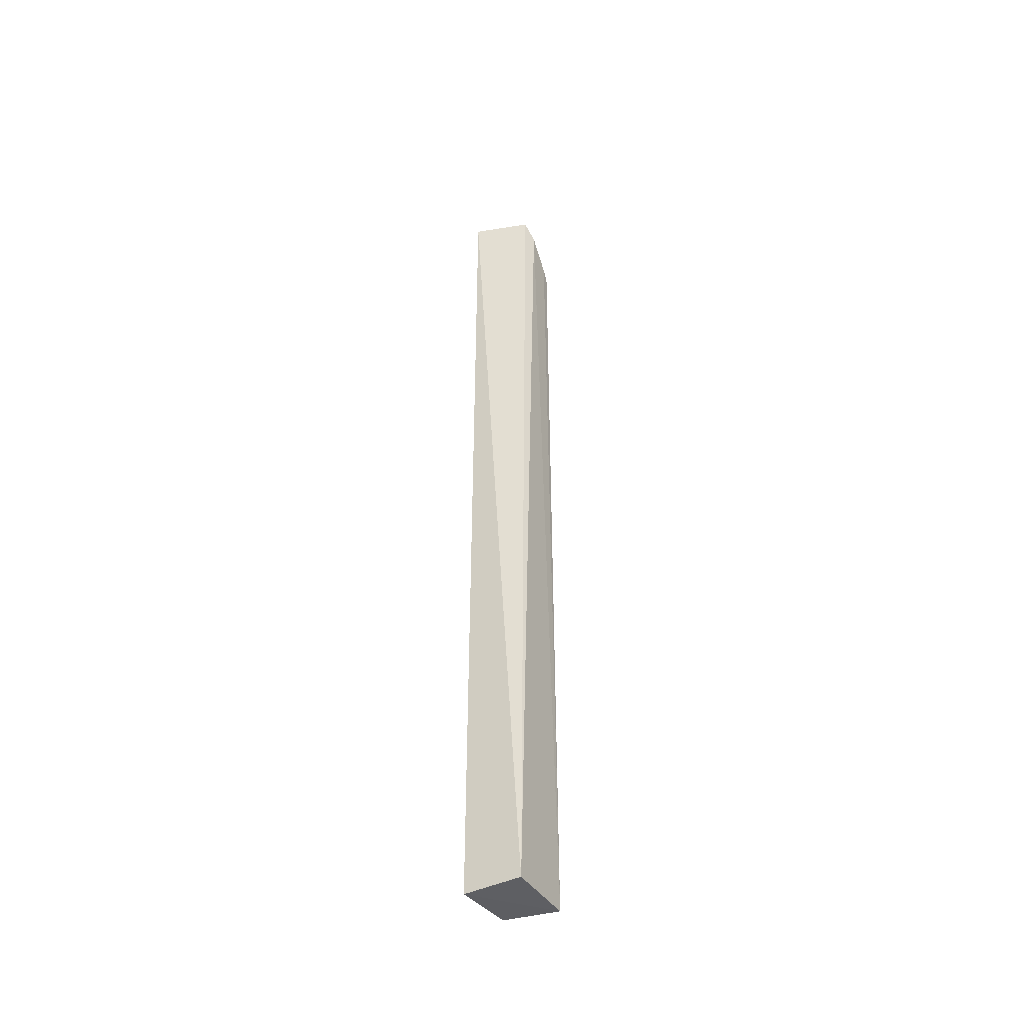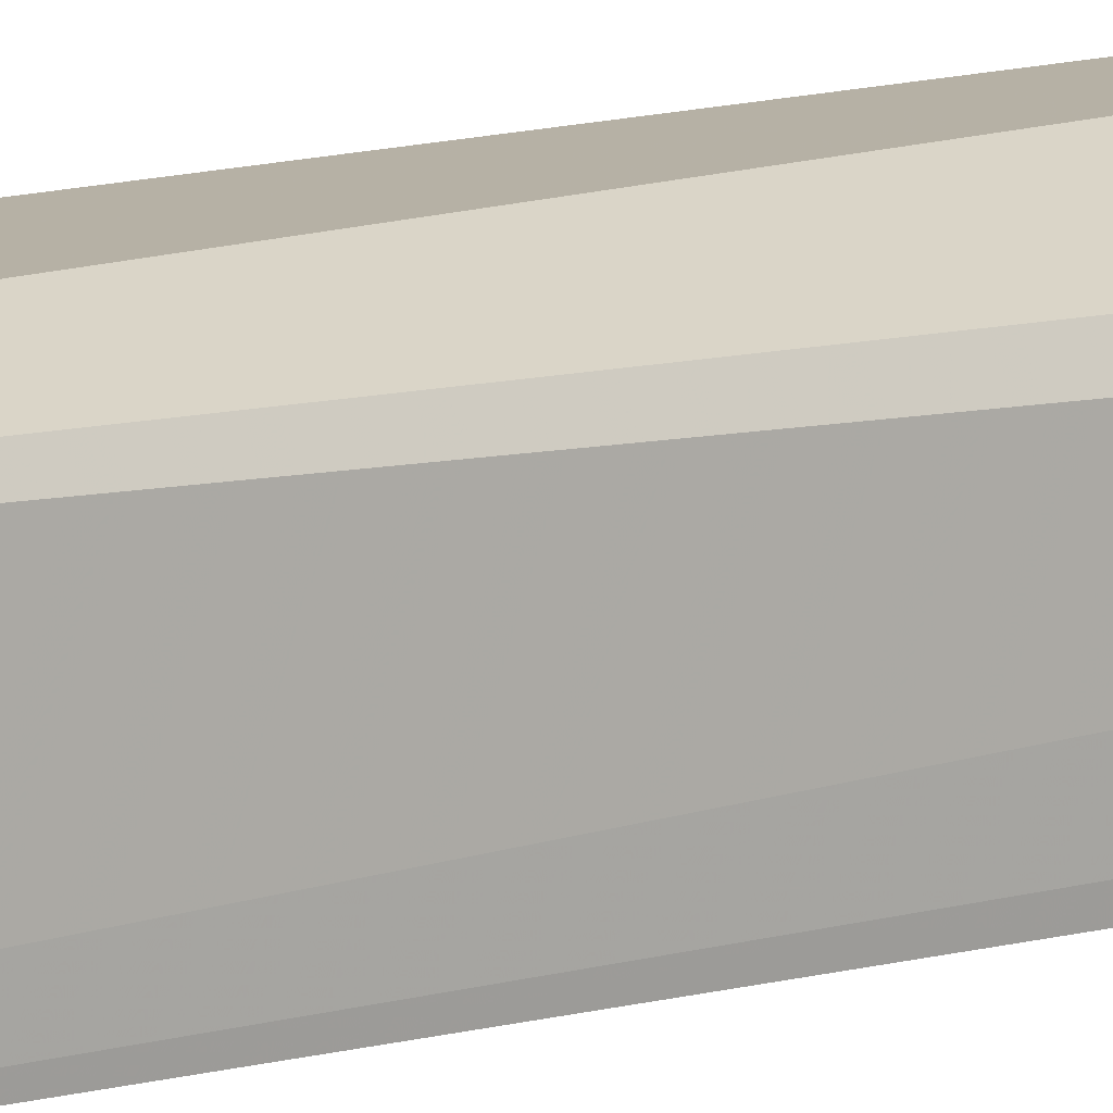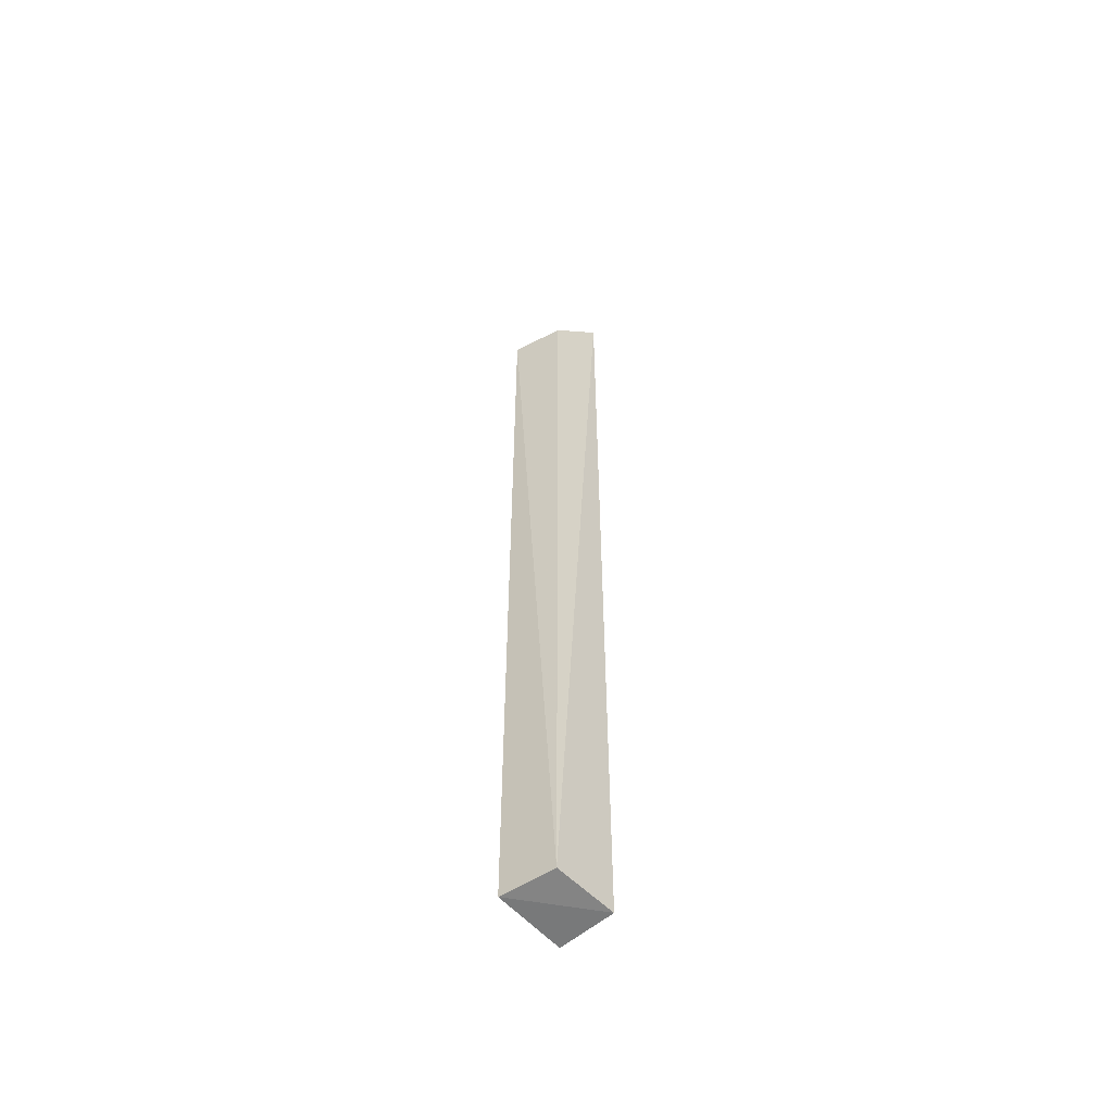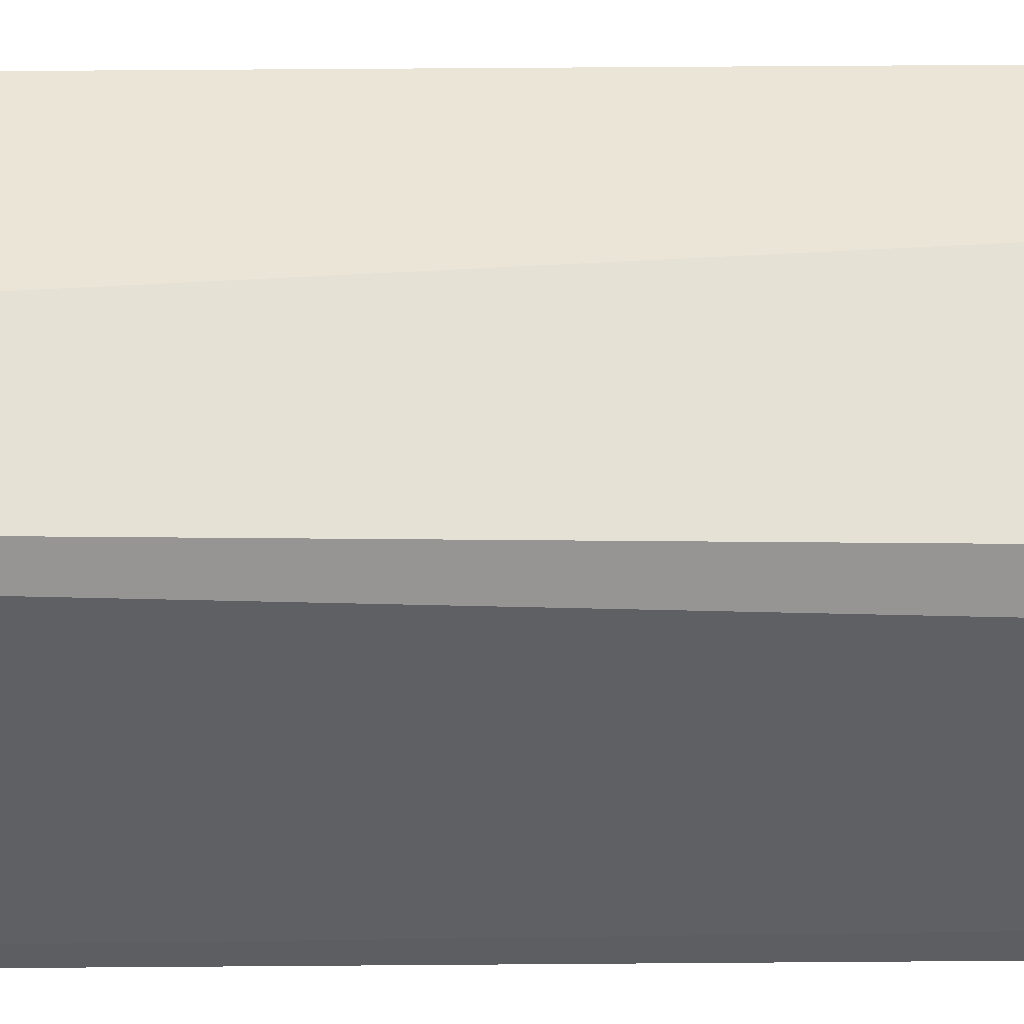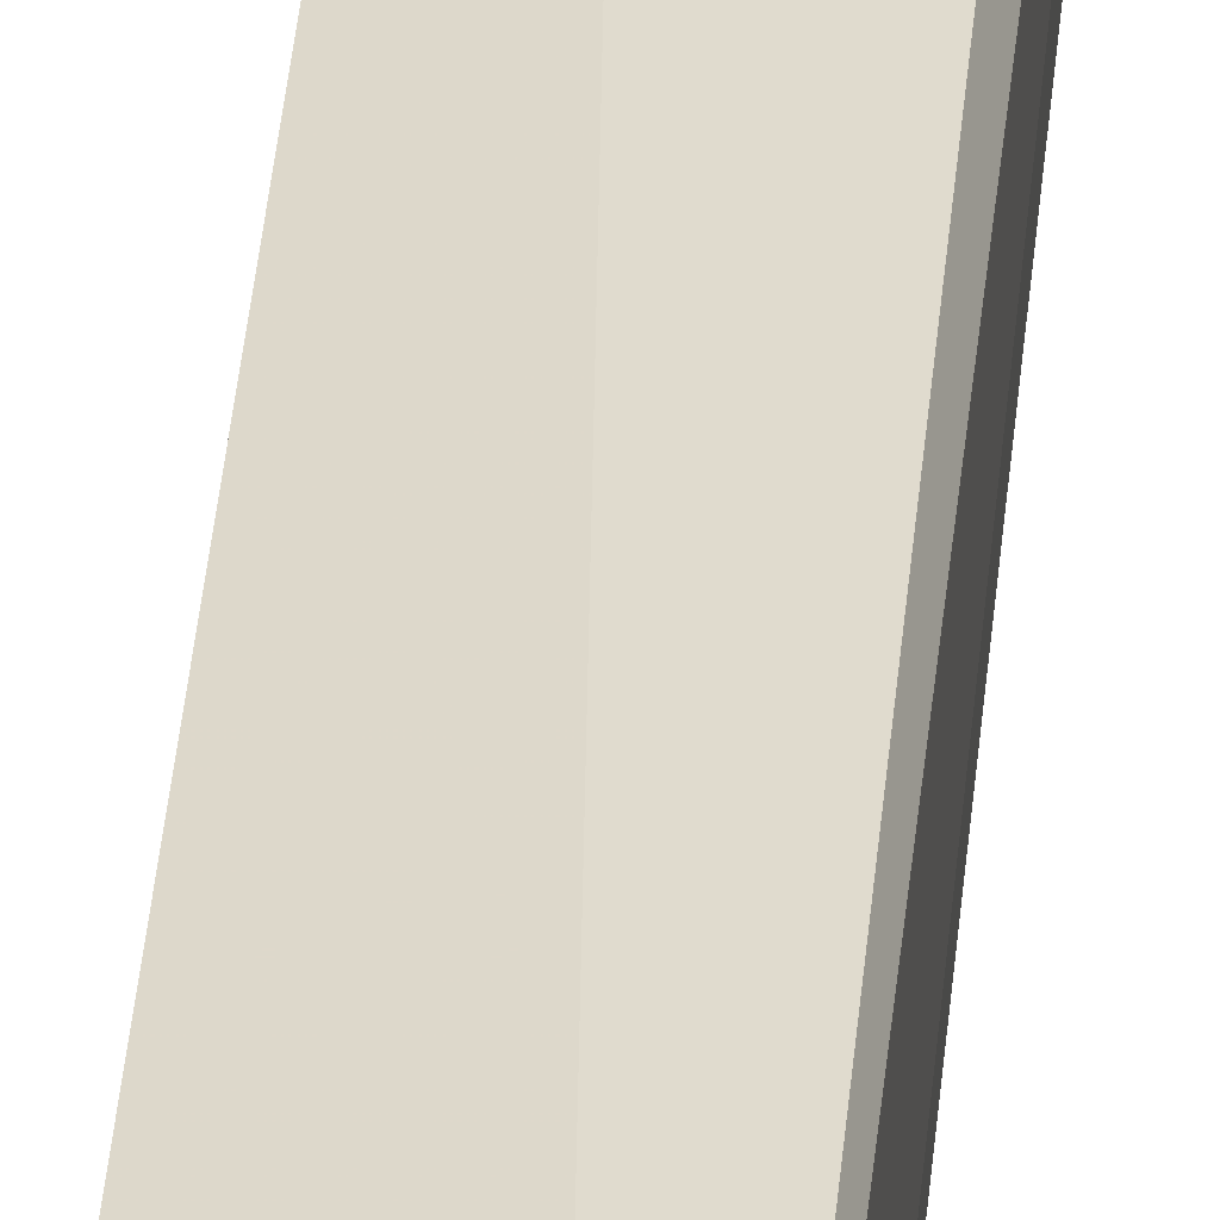
<metadata>
{"format":"obj","ext":"obj","renderer":"f3d","projection":"perspective","resolution":1024,"background":"white","views":[{"elev":-44.3,"azim":-150.9,"up":"+Z"},{"elev":12.2,"azim":-124.5,"up":"+Y"},{"elev":-55.8,"azim":42.2,"up":"+Z"},{"elev":45.4,"azim":-90.6,"up":"+Y"},{"elev":31.7,"azim":-175.8,"up":"+Y"}]}
</metadata>
<code>
v 0.01091 -0.1438 0.2174
v 0.0533 -0.1363 -0.4957
v 0.05126 -0.1321 0.2213
v 0.0588 -0.09012 0.2665
v 0.0113 -0.08706 -0.5
v 0.01408 -0.1063 0.2682
v 0.01087 -0.1433 -0.4971
v 0.05675 -0.08706 -0.5
v 0.009695 -0.1162 0.2518
v 0.01026 -0.1372 0.2262
f 1 2 3
f 3 2 4
f 6 1 3
f 6 3 4
f 6 4 5
f 7 2 1
f 8 5 4
f 8 4 2
f 8 7 5
f 8 2 7
f 9 6 5
f 9 5 7
f 10 1 6
f 10 6 9
f 10 9 7
f 10 7 1

</code>
